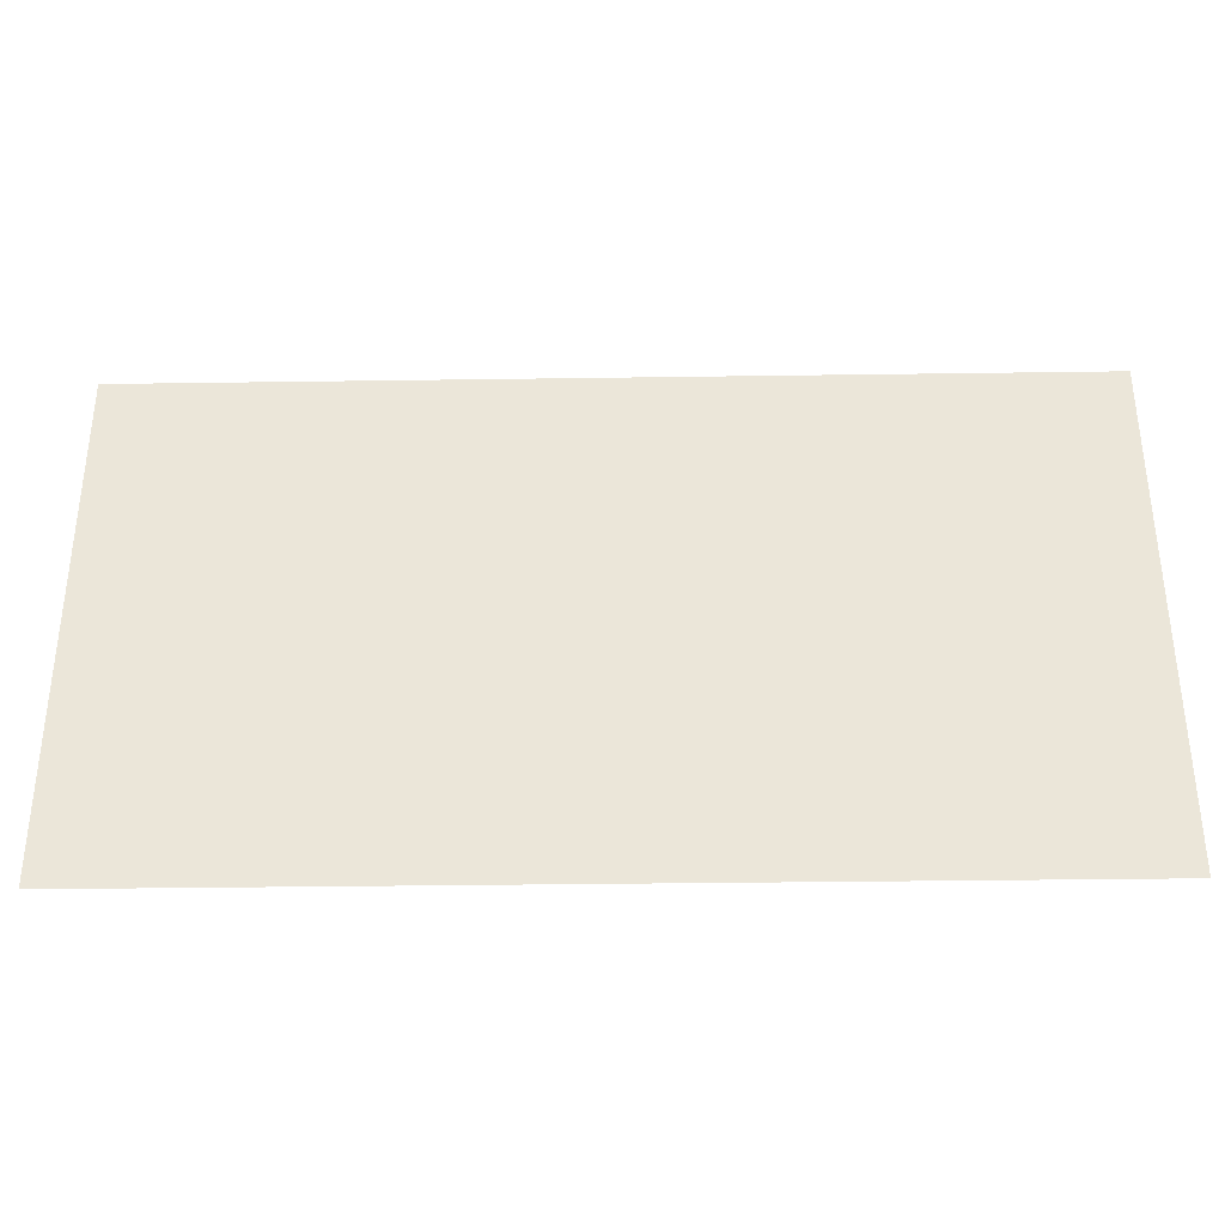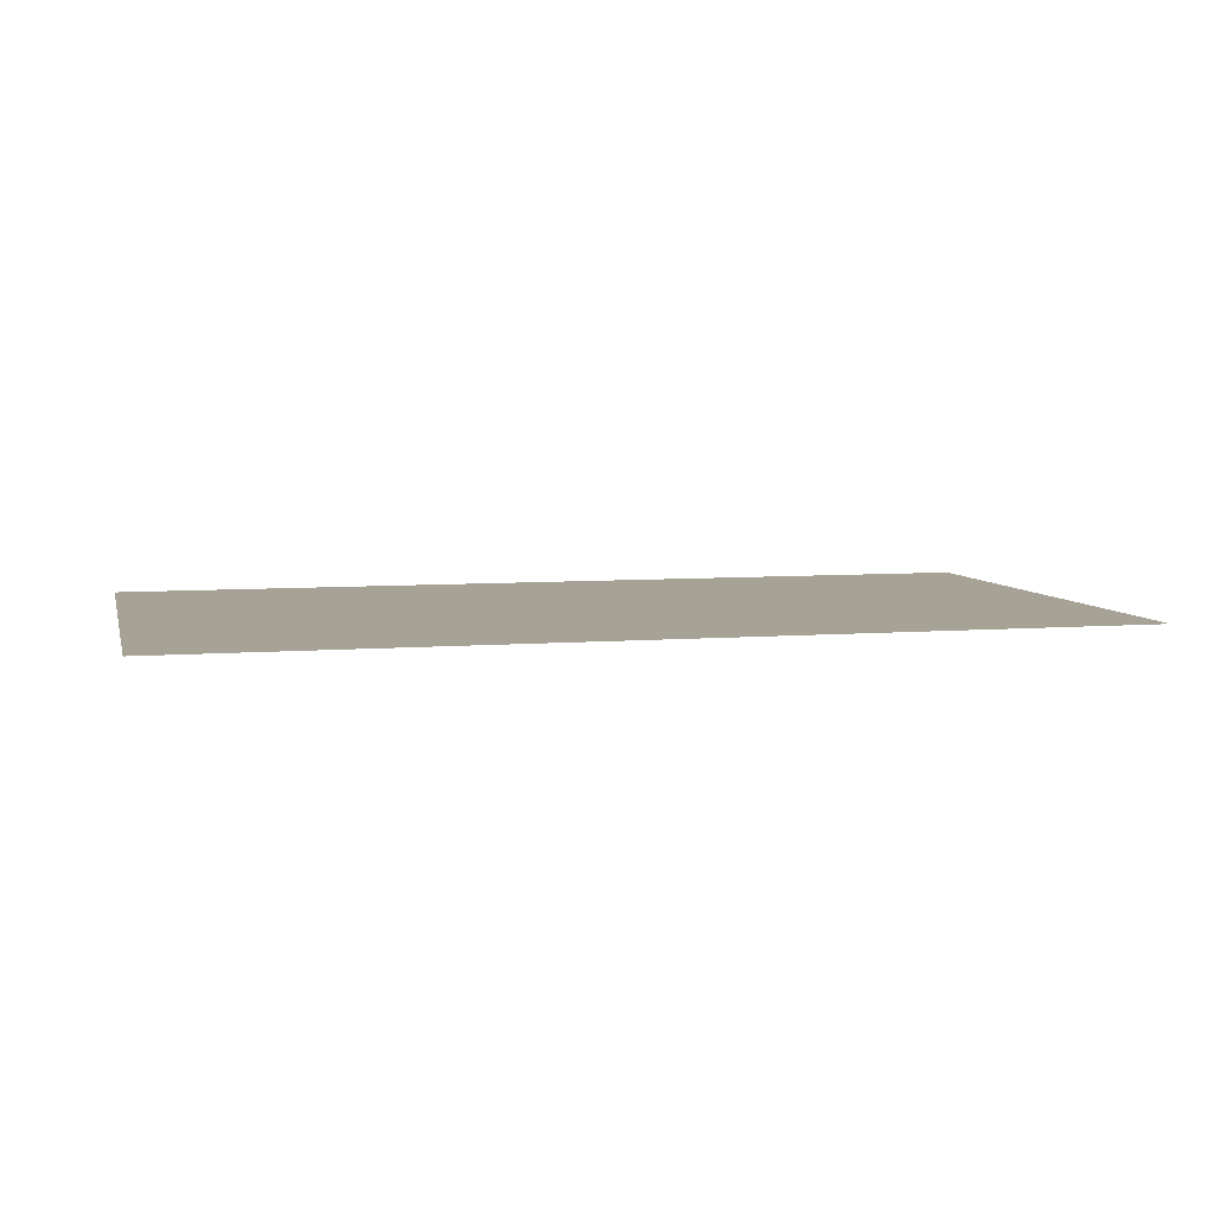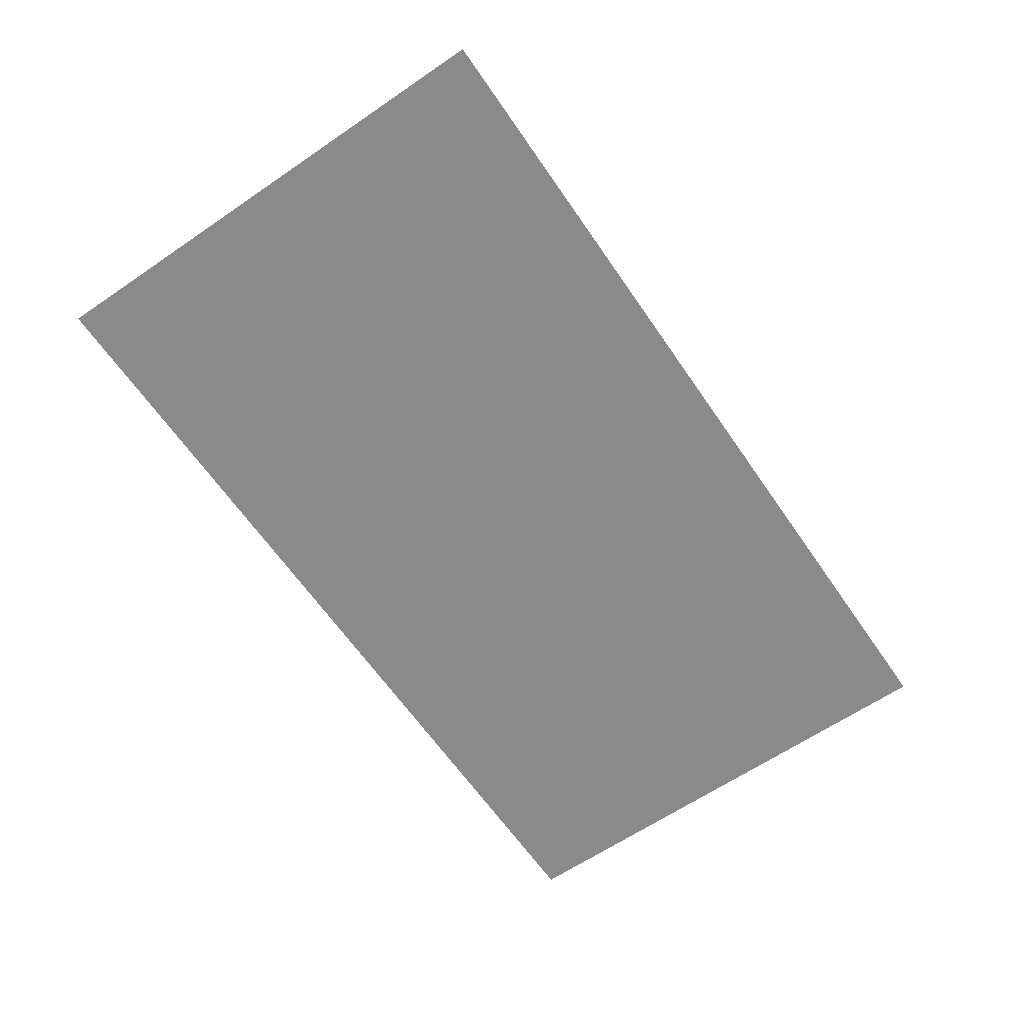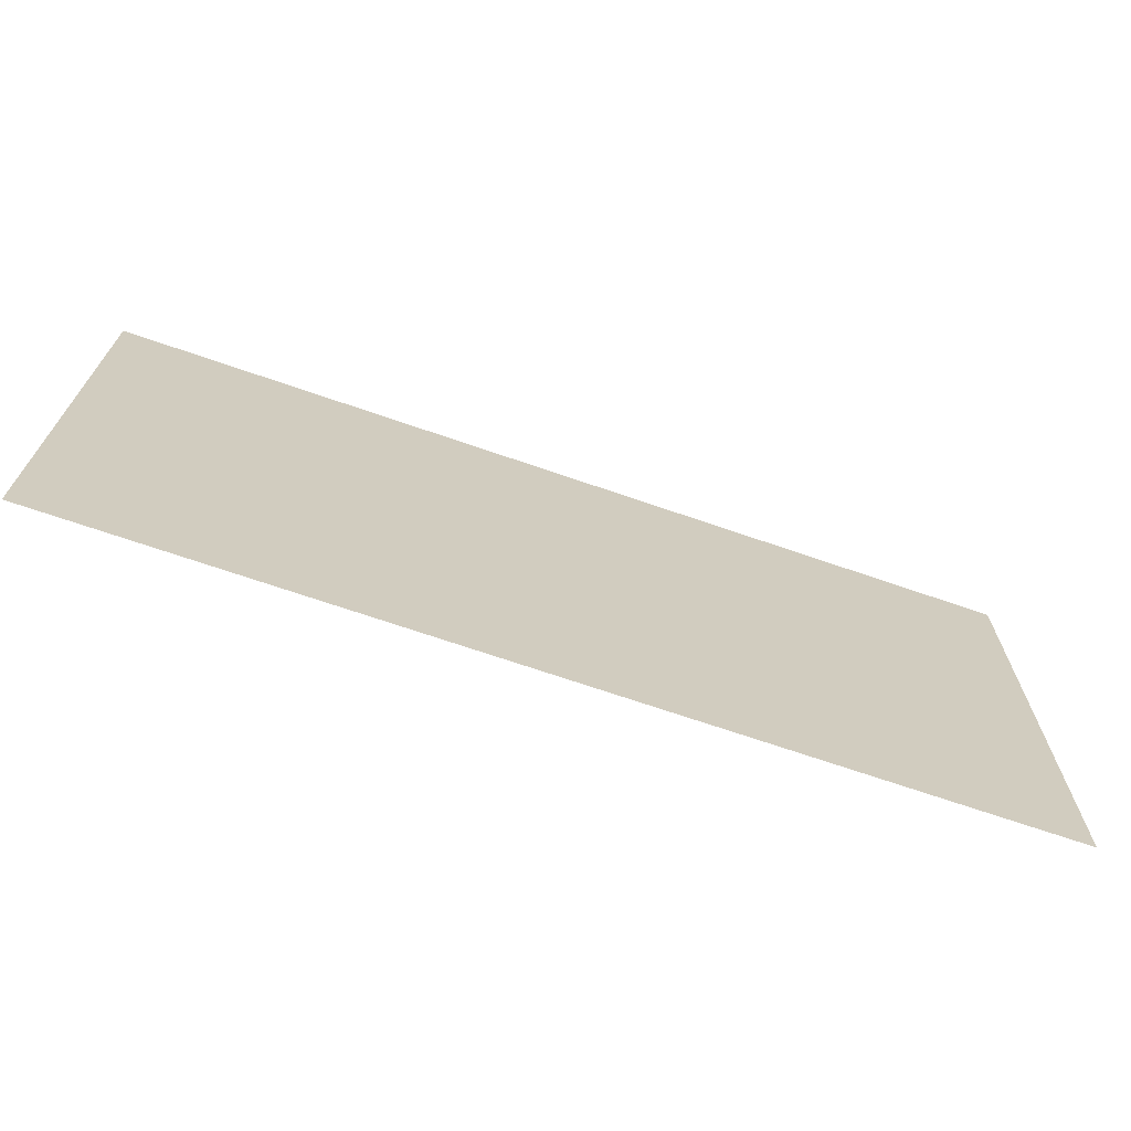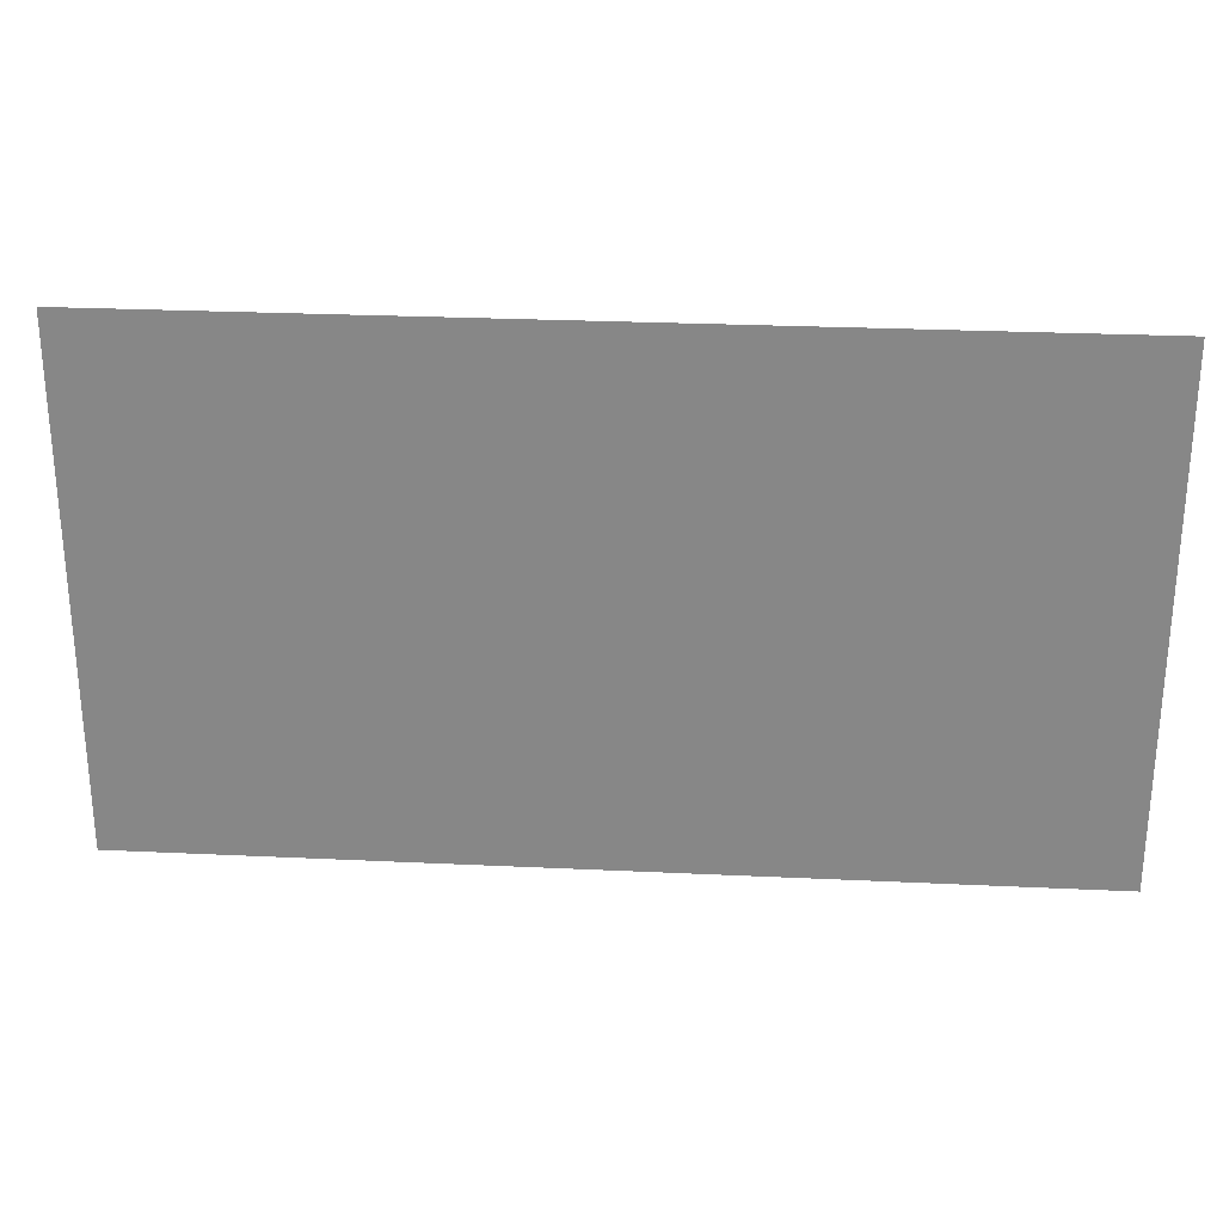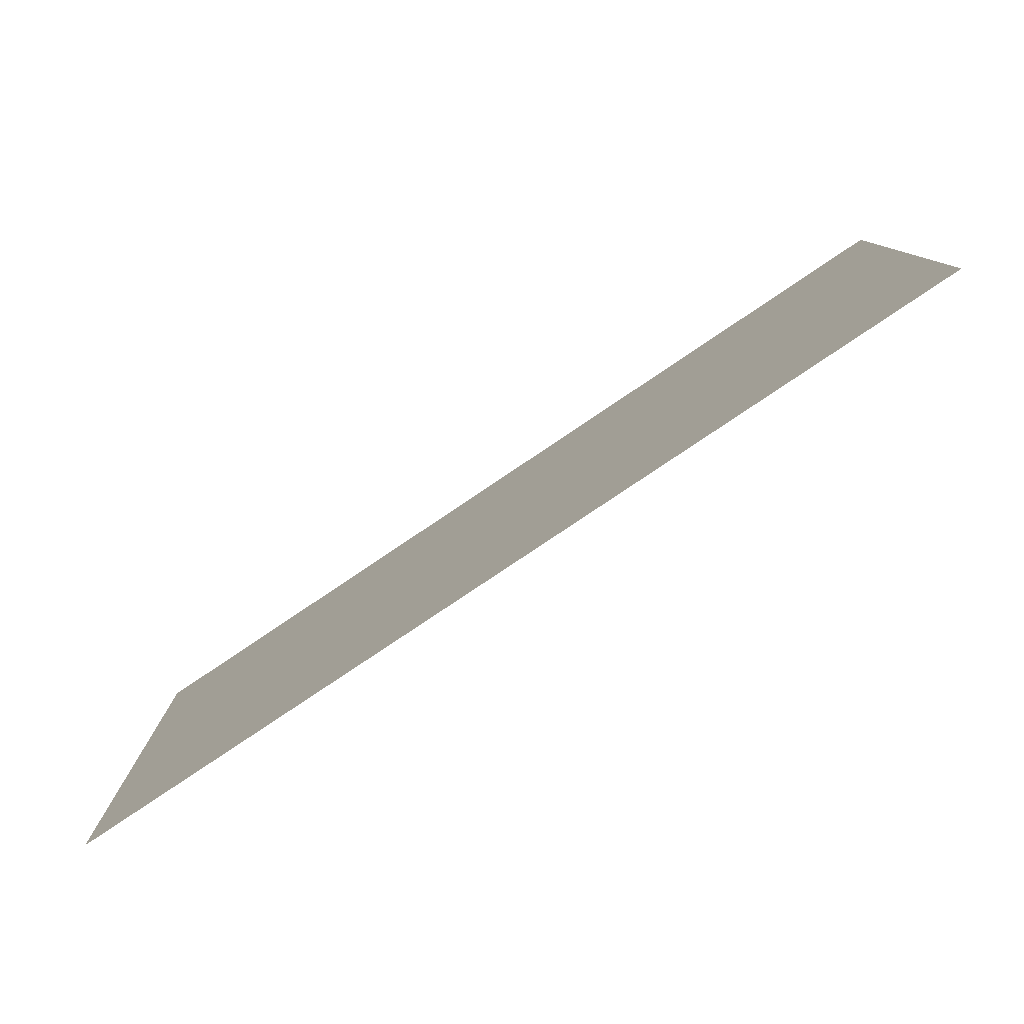
<metadata>
{"format":"obj","ext":"obj","renderer":"f3d","projection":"perspective","resolution":1024,"background":"white","views":[{"elev":-35.0,"azim":1.1,"up":"+Y"},{"elev":6.3,"azim":166.2,"up":"+Z"},{"elev":-63.6,"azim":-55.5,"up":"+Z"},{"elev":-69.4,"azim":160.9,"up":"+Y"},{"elev":26.9,"azim":4.2,"up":"+Y"},{"elev":-79.7,"azim":33.9,"up":"+Y"}]}
</metadata>
<code>
o mesh13/mesh13-geometry#mesh13-geometry
v 0.1717 -0.3529 0.3884
v -0.1269 -0.5188 0.3884
v 0.1717 -0.5188 0.3884
v -0.1269 -0.3563 0.3884
v -0.1269 -0.3529 0.3884
f 1 2 3
f 2 1 4
f 3 2 1
f 4 1 2
f 4 1 5
f 5 1 4

</code>
